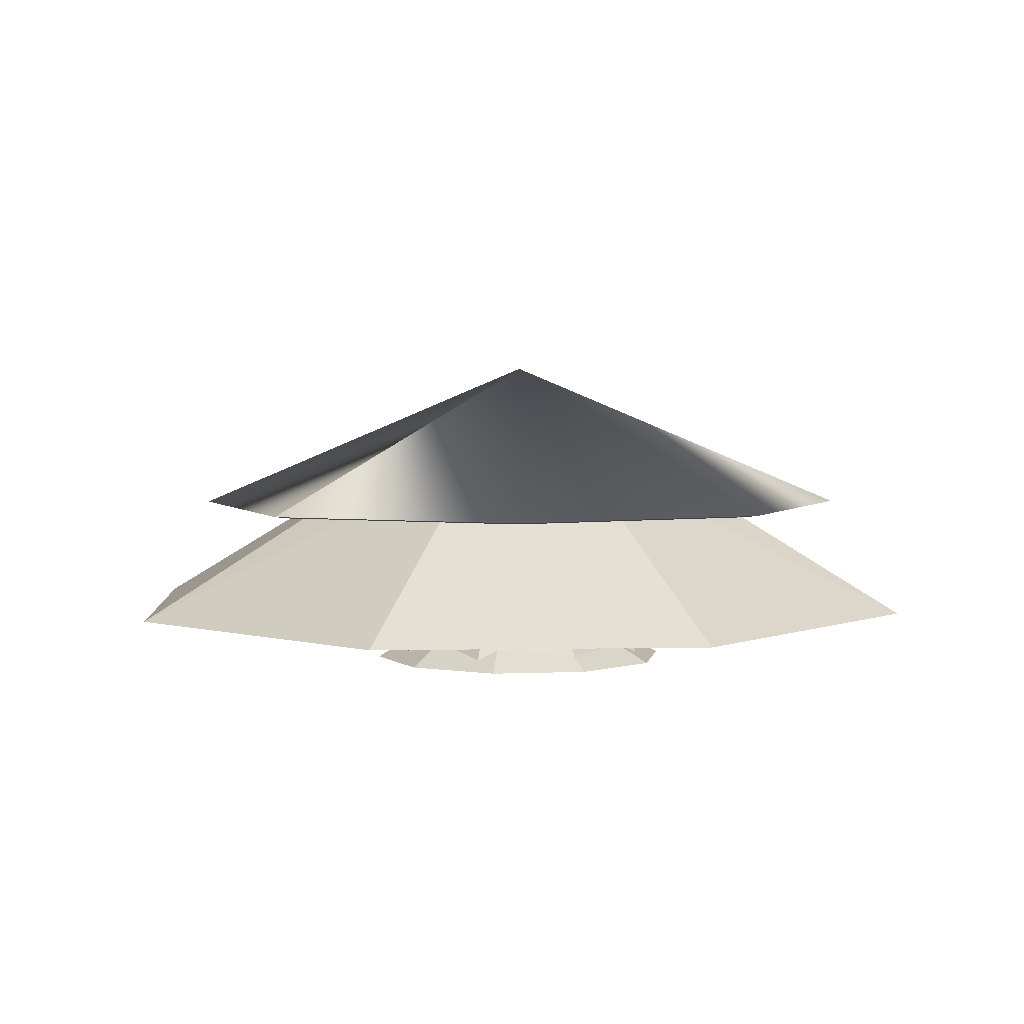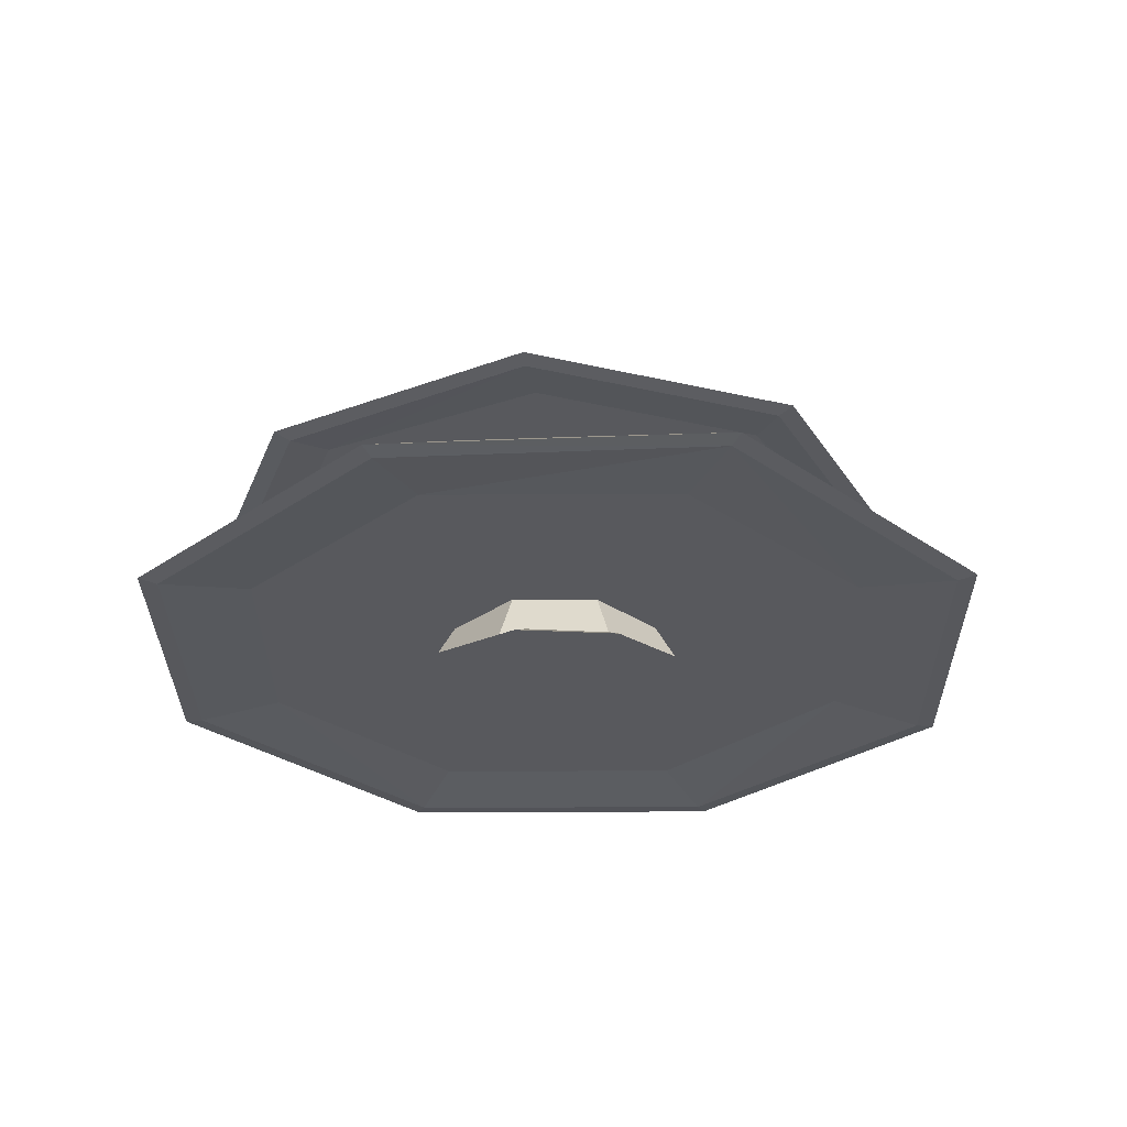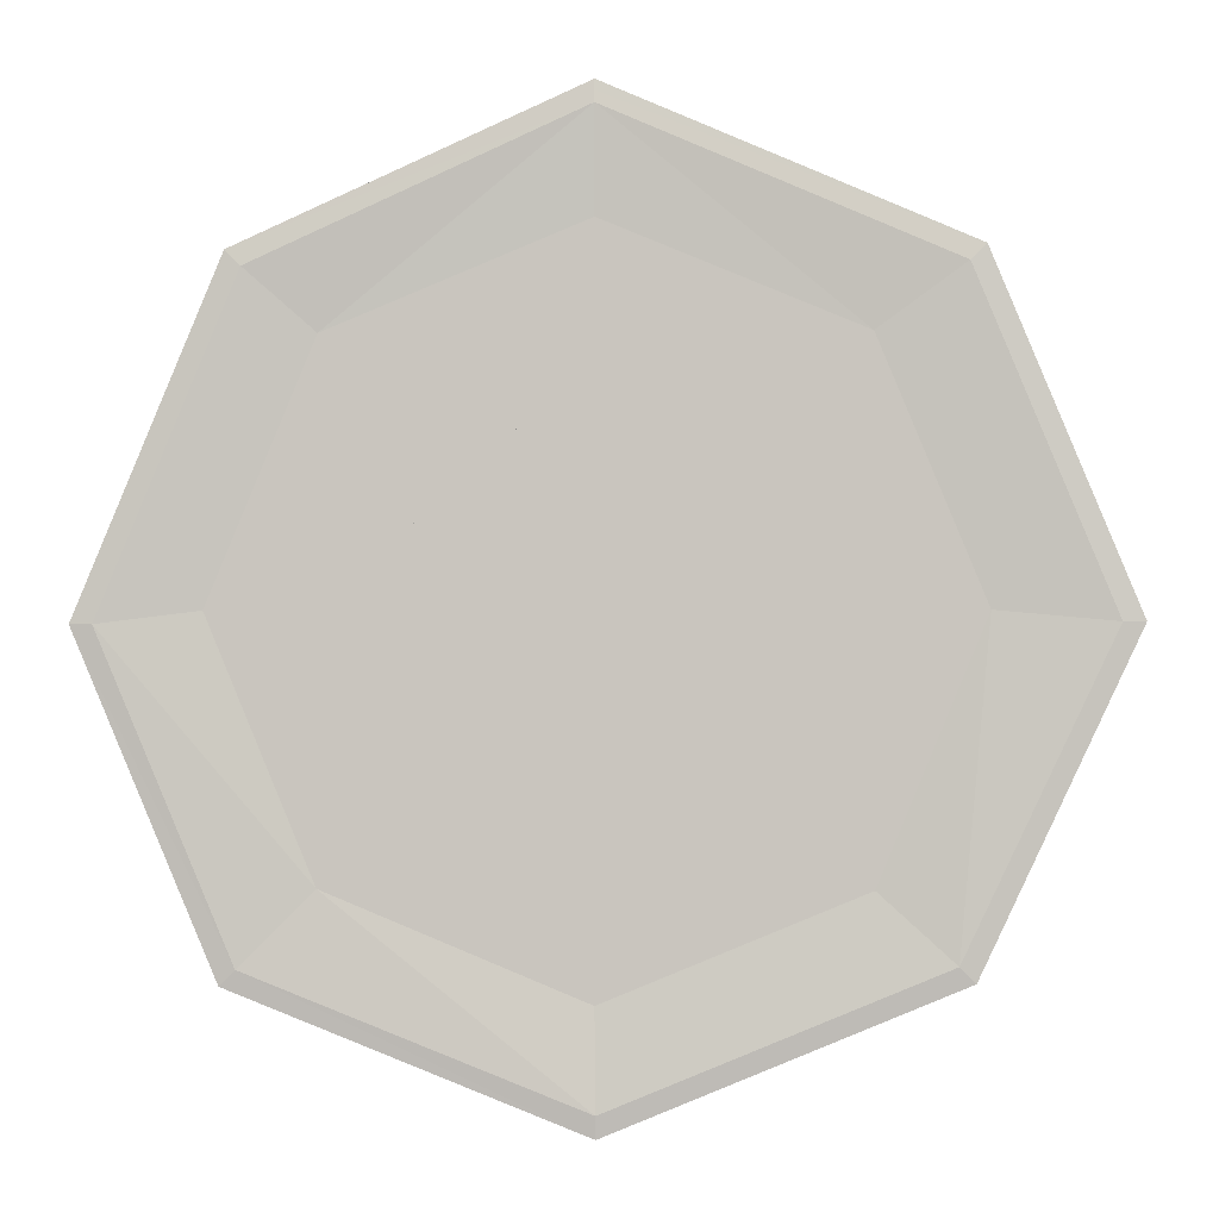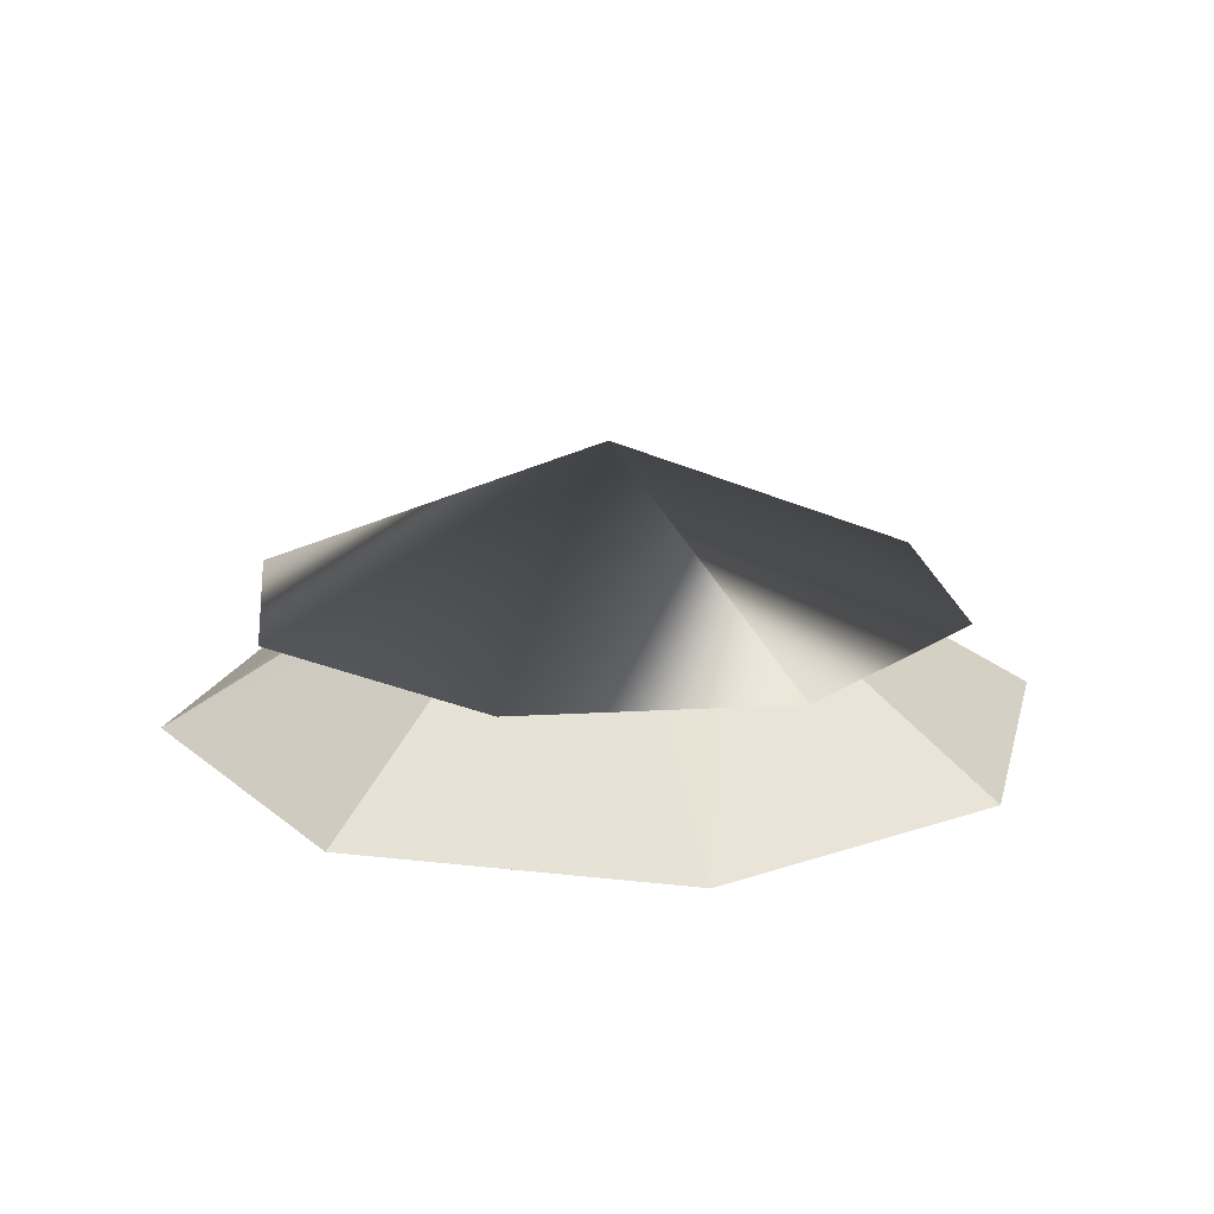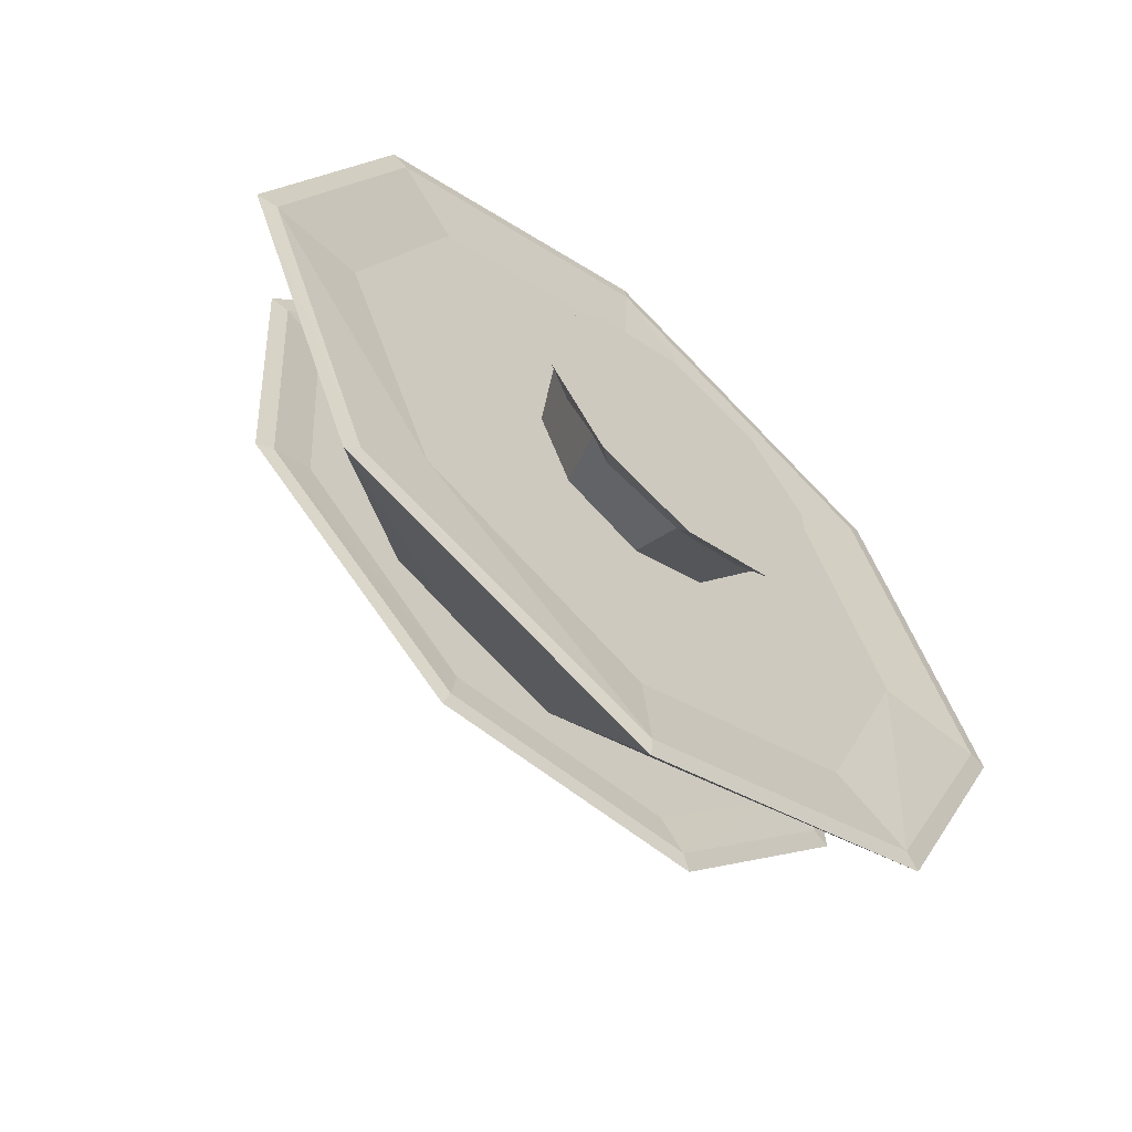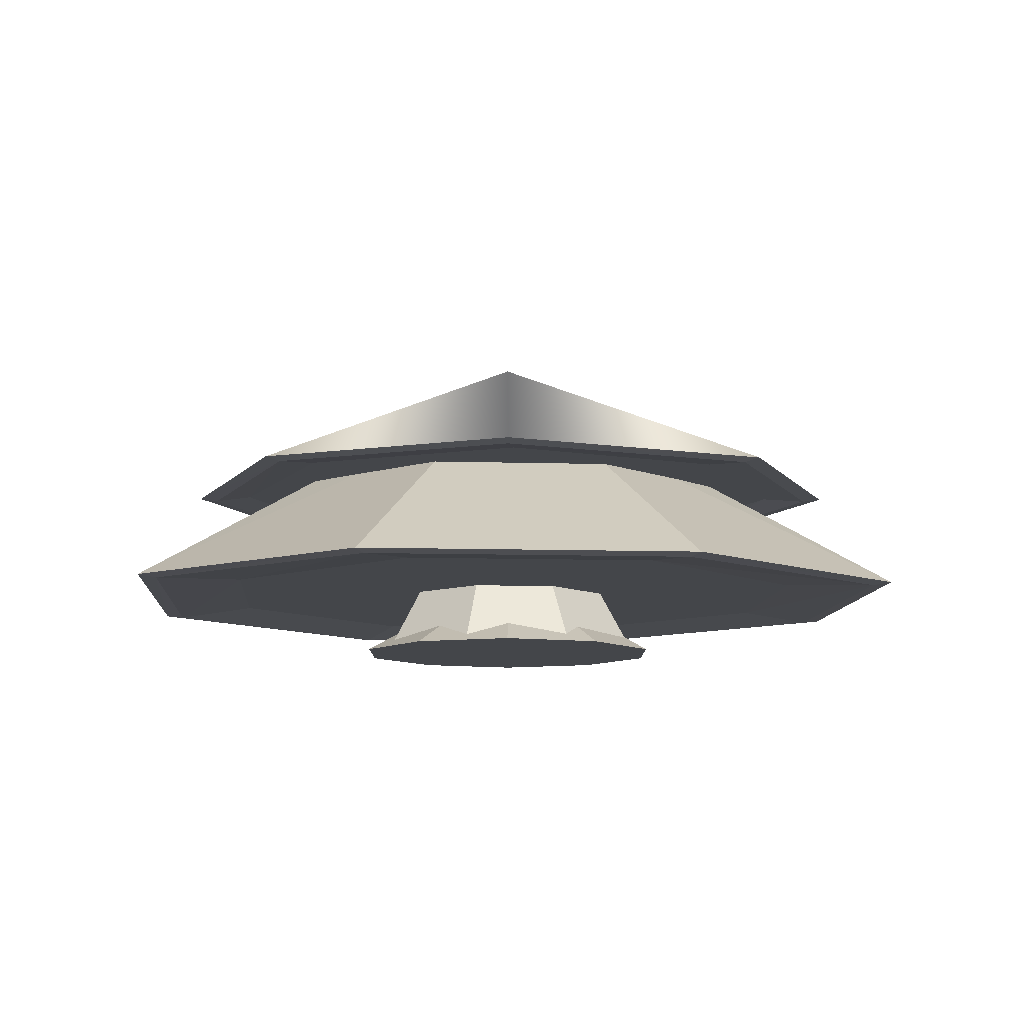
<metadata>
{"format":"obj","ext":"obj","renderer":"f3d","projection":"perspective","resolution":1024,"background":"white","views":[{"elev":4.0,"azim":154.1,"up":"+Y"},{"elev":-30.1,"azim":-22.2,"up":"+Y"},{"elev":-1.3,"azim":2.6,"up":"+Z"},{"elev":18.1,"azim":80.4,"up":"+Y"},{"elev":-60.0,"azim":-41.4,"up":"+Z"},{"elev":-9.7,"azim":-72.0,"up":"+Y"}]}
</metadata>
<code>
o Tree1
v 0 -0.9999 -1
v 0.0256 -0.7798 -0.6179
v 0.588 -0.9999 -0.8092
v 0.3888 -0.7797 -0.4999
v 0.9513 -0.9999 -0.3091
v 0.6132 -0.7796 -0.1909
v 0.9513 -0.9999 0.3091
v 0.6132 -0.7796 0.1909
v 0.588 -0.9999 0.8092
v 0.3888 -0.7797 0.4999
v 0 -0.9999 1
v 0.0256 -0.7798 0.6179
v -0.588 -0.9999 0.8092
v -0.3376 -0.7799 0.4999
v -0.9513 -0.9999 0.3091
v -0.562 -0.78 0.1909
v -0.9513 -0.9999 -0.3091
v -0.562 -0.78 -0.1909
v -0.588 -0.9999 -0.8092
v -0.3376 -0.7799 -0.4999
v 0 -0.9975 -0.8953
v 0.6331 -0.9975 -0.6331
v 0.8953 -0.9975 -0
v 0.6331 -0.9975 0.6331
v 0 -0.9975 0.8953
v -0.6331 -0.9975 0.6331
v -0.8953 -0.9975 -0
v -0.6331 -0.9975 -0.6331
v 0 -0.6019 -0.6761
v 0.4781 -0.6019 -0.4781
v 0.6761 -0.6019 -0
v 0.4781 -0.6019 0.4781
v 0 -0.6019 0.6761
v -0.4781 -0.6019 0.4781
v -0.6761 -0.6019 -0
v -0.4781 -0.6019 -0.4781
v 0.5657 0.4971 -0.5657
v 0 0.4971 -0.8
v 0.8 0.4971 -0
v 0.5657 0.4971 0.5657
v 0 0.4971 0.8
v -0.5657 0.4971 0.5657
v -0.8 0.4971 -0
v -0.5657 0.4971 -0.5657
v -0.000264 1.033 -0.001092
v 0 -0.5996 -1.991
v 0.007506 -0.6353 -2.657
v 1.91 -0.6353 -1.869
v 1.408 -0.5996 -1.408
v 2.764 -0.6168 -0.05983
v 1.991 -0.5996 -0
v 1.976 -0.6168 1.843
v 1.408 -0.5996 1.408
v 0 -0.6069 2.691
v 0 -0.5996 1.991
v -1.881 -0.6325 1.833
v -1.408 -0.5996 1.408
v -2.669 -0.6325 -0.06994
v -1.991 -0.5996 -0
v -1.903 -0.6069 -1.903
v -1.408 -0.5996 -1.408
v -1.645 0.1084 -0.7929
v -1.995 0.09632 -0.9697
v -0.6905 0.09986 -2.064
v -0.6032 0.1084 -1.724
v 0.9666 0.09986 -1.971
v 0.7916 0.1084 -1.646
v 2.092 0.09313 -0.7261
v 1.722 0.1084 -0.604
v 1.999 0.09313 0.931
v 1.644 0.1084 0.7907
v 0.6423 0.09048 2.113
v 0.6026 0.1084 1.722
v -1.015 0.09048 2.02
v -0.7921 0.1084 1.643
v -2.088 0.09632 0.6874
v -1.723 0.1084 0.6018
v 1.824 -0.6501 -1.783
v 0.007506 -0.6501 -2.535
v 2.642 -0.6316 -0.05983
v 1.89 -0.6316 1.756
v 0 -0.6217 2.569
v -1.794 -0.6473 1.746
v -2.547 -0.6473 -0.06994
v -1.816 -0.6217 -1.816
v -0.6524 0.08523 -1.955
v -1.891 0.08169 -0.9197
v 0.9166 0.08523 -1.867
v 1.983 0.0785 -0.688
v 1.895 0.0785 0.881
v 0.6043 0.07585 2.004
v -0.9648 0.07585 1.916
v -1.979 0.08169 0.6493
f 2 3 1
f 4 5 3
f 5 8 7
f 7 10 9
f 9 12 11
f 11 14 13
f 13 16 15
f 16 17 15
f 18 19 17
f 20 1 19
f 17 19 7
f 2 4 3
f 4 6 5
f 5 6 8
f 7 8 10
f 9 10 12
f 11 12 14
f 13 14 16
f 16 18 17
f 18 20 19
f 20 2 1
f 19 1 3
f 3 5 19
f 5 7 19
f 7 9 15
f 9 11 15
f 11 13 15
f 15 17 7
f 76 45 63
f 28 22 24
f 36 21 28
f 35 28 27
f 34 27 26
f 33 26 25
f 32 25 24
f 31 24 23
f 22 31 23
f 29 22 21
f 60 38 47
f 60 43 44
f 54 42 56
f 52 39 40
f 56 43 58
f 54 40 41
f 51 55 59
f 50 37 39
f 70 45 72
f 66 45 68
f 72 45 74
f 67 71 75
f 64 45 66
f 78 47 48
f 80 48 50
f 80 52 81
f 82 52 54
f 82 56 83
f 83 58 84
f 85 58 60
f 85 47 79
f 87 64 86
f 86 66 88
f 88 68 89
f 90 68 70
f 90 72 91
f 91 74 92
f 92 76 93
f 93 63 87
f 47 37 48
f 49 79 78
f 51 78 80
f 51 81 53
f 53 82 55
f 57 82 83
f 59 83 84
f 61 84 85
f 61 79 46
f 65 87 86
f 67 86 88
f 69 88 89
f 69 90 71
f 73 90 91
f 75 91 92
f 77 92 93
f 62 93 87
f 28 21 22
f 22 23 24
f 24 25 26
f 26 27 24
f 27 28 24
f 36 29 21
f 35 36 28
f 34 35 27
f 33 34 26
f 32 33 25
f 31 32 24
f 22 30 31
f 29 30 22
f 60 44 38
f 60 58 43
f 54 41 42
f 52 50 39
f 64 63 45
f 56 42 43
f 54 52 40
f 46 49 51
f 51 53 55
f 55 57 59
f 59 61 46
f 46 51 59
f 50 48 37
f 76 74 45
f 70 68 45
f 62 65 67
f 67 69 71
f 71 73 75
f 75 77 62
f 62 67 75
f 78 79 47
f 80 78 48
f 80 50 52
f 82 81 52
f 82 54 56
f 83 56 58
f 85 84 58
f 85 60 47
f 87 63 64
f 86 64 66
f 88 66 68
f 90 89 68
f 90 70 72
f 91 72 74
f 92 74 76
f 93 76 63
f 47 38 37
f 49 46 79
f 51 49 78
f 51 80 81
f 53 81 82
f 57 55 82
f 59 57 83
f 61 59 84
f 61 85 79
f 65 62 87
f 67 65 86
f 69 67 88
f 69 89 90
f 73 71 90
f 75 73 91
f 77 75 92
f 62 77 93

</code>
